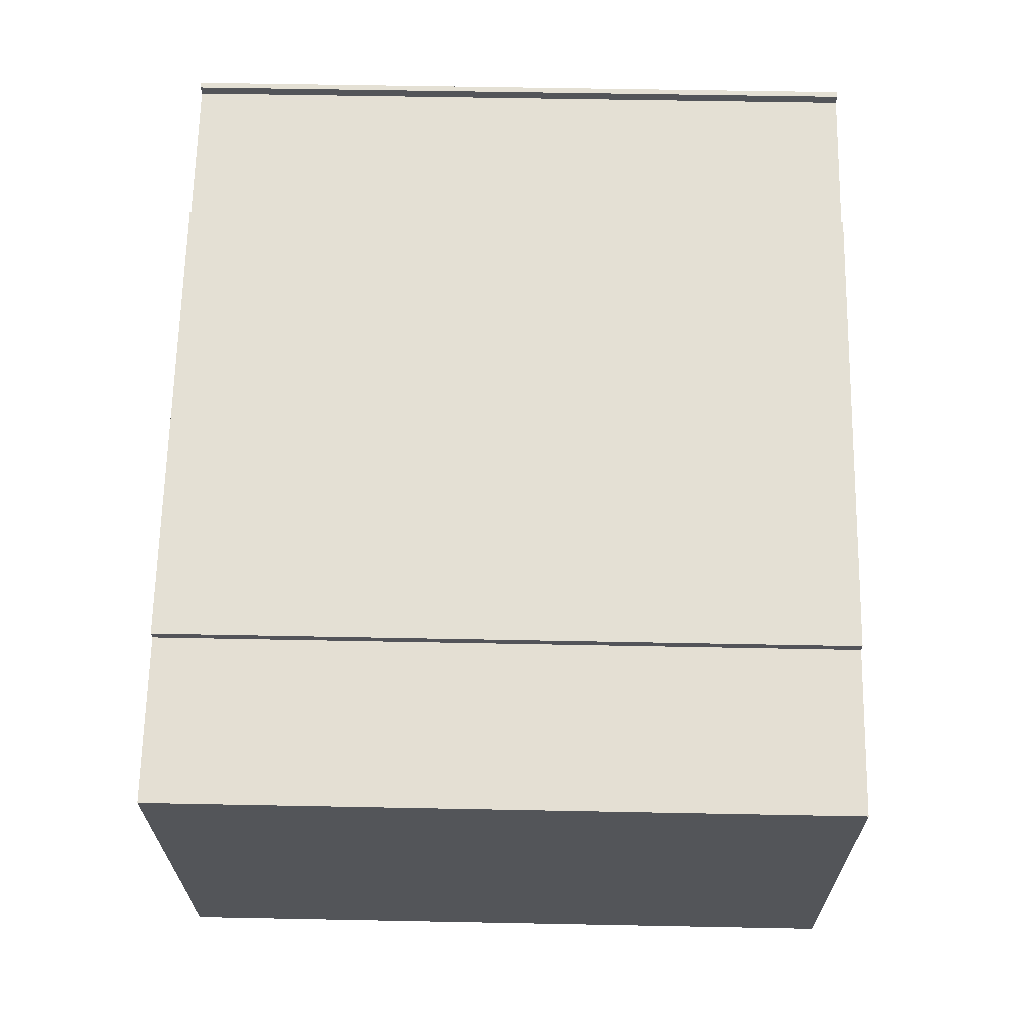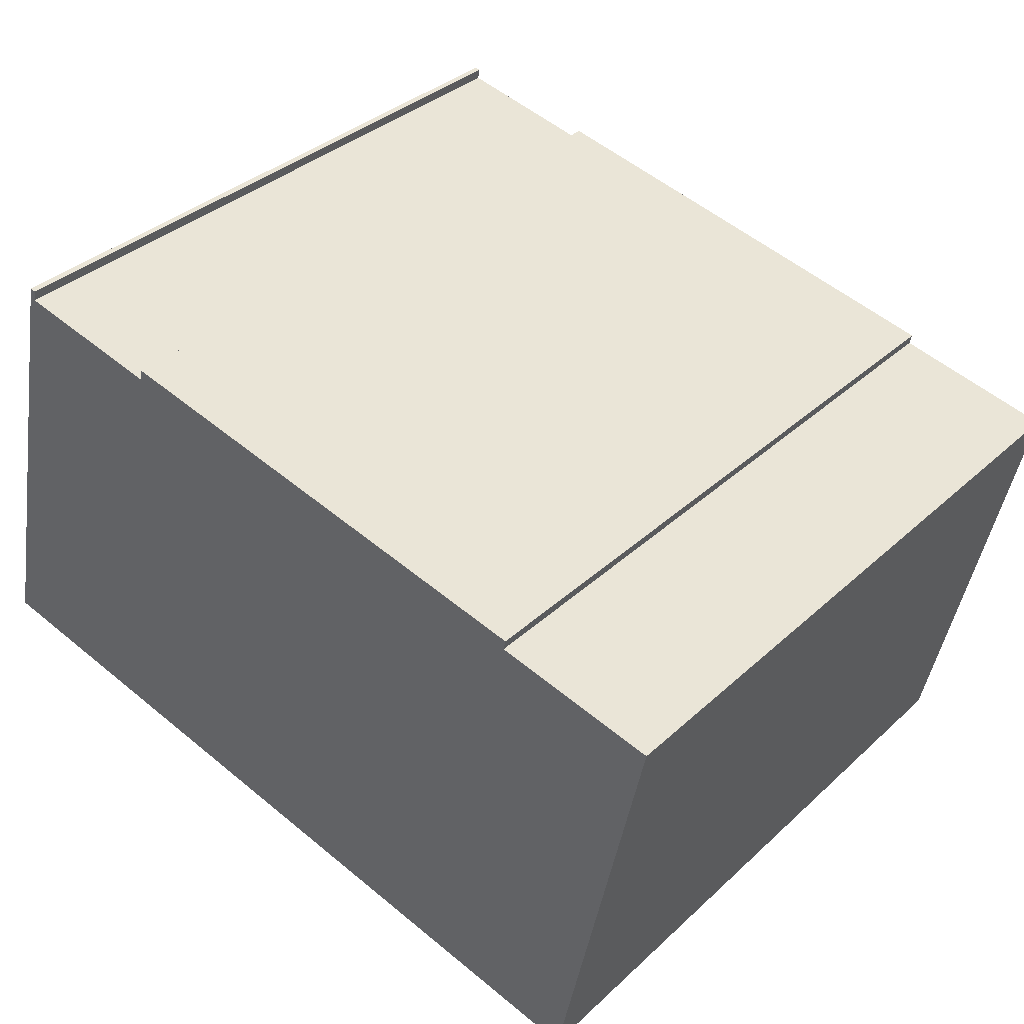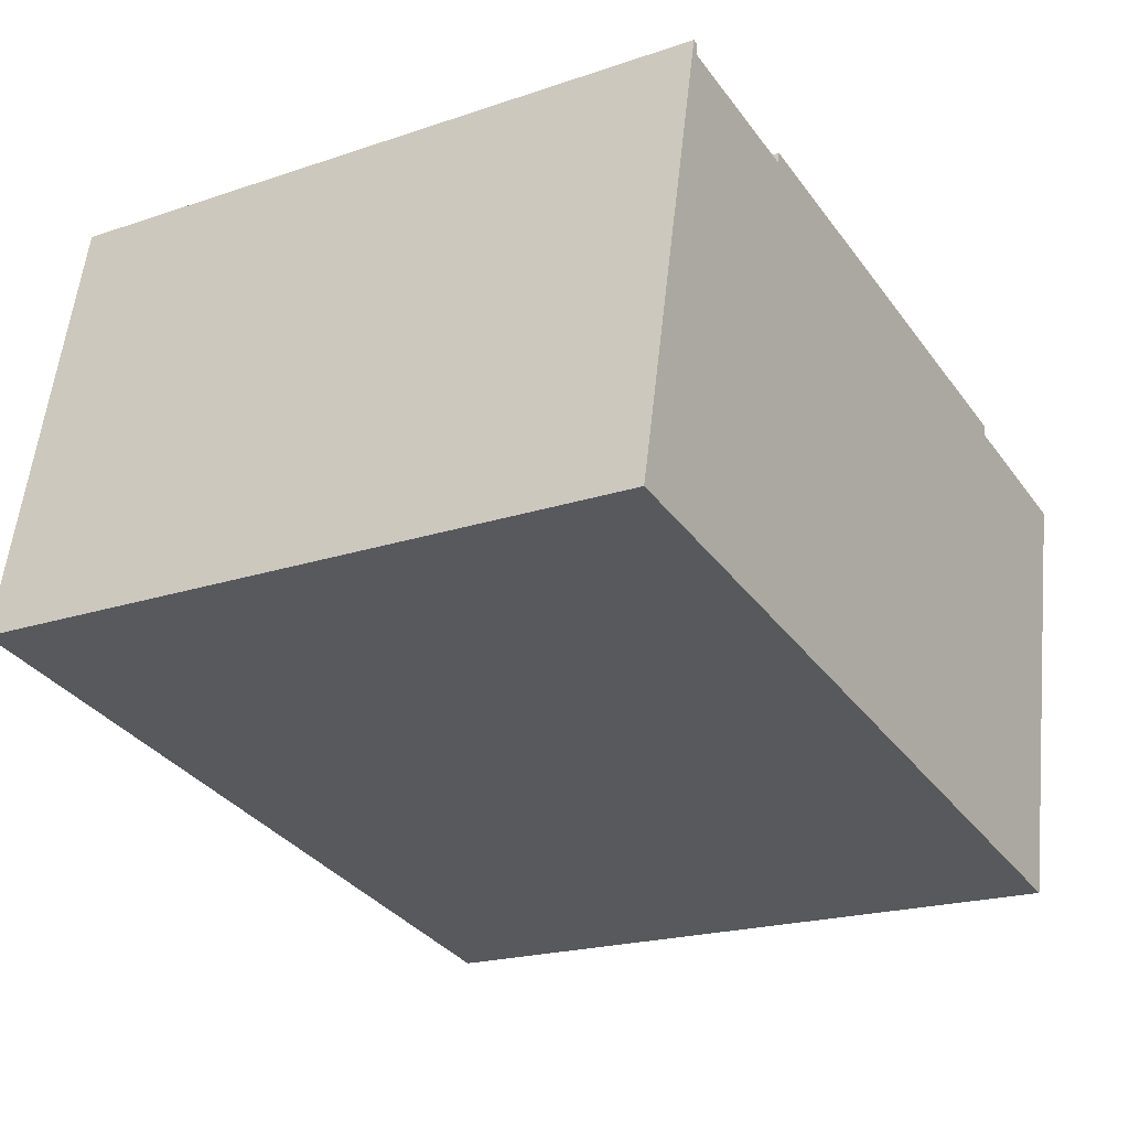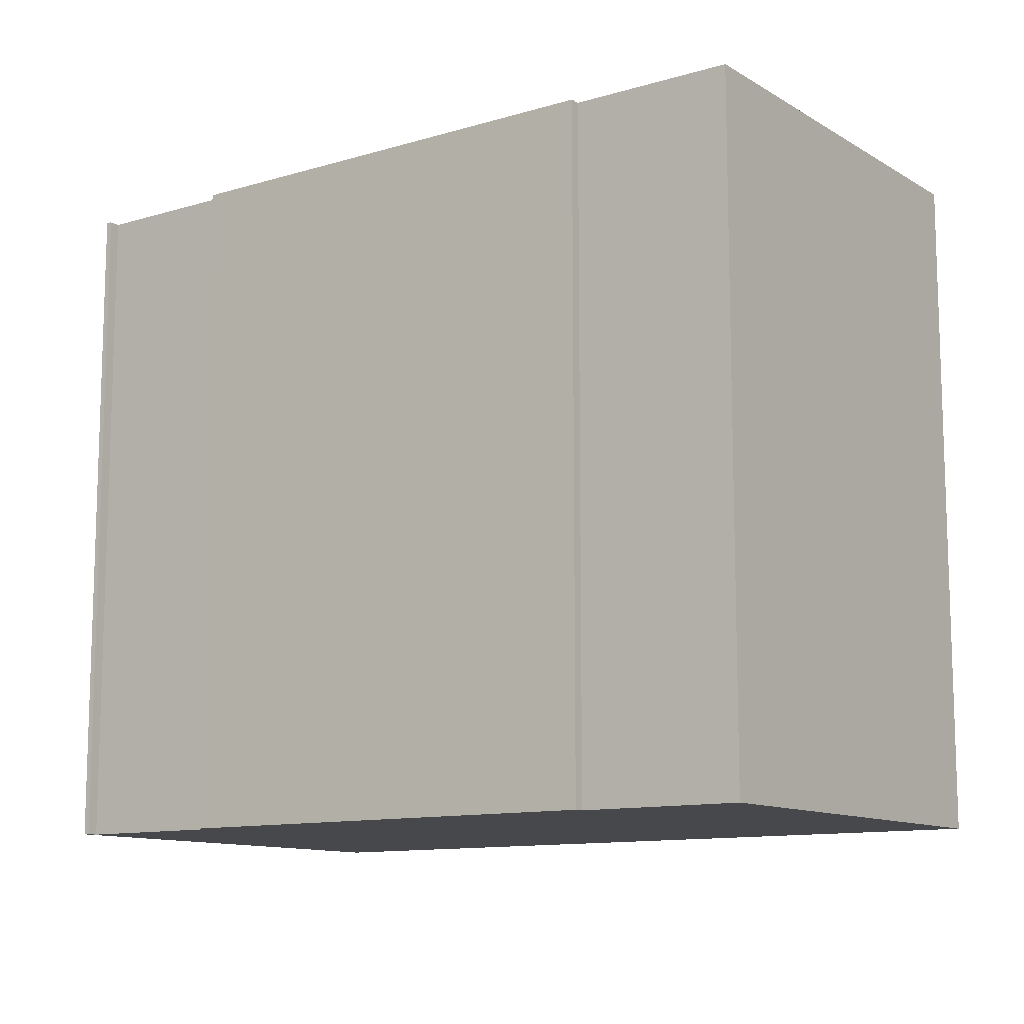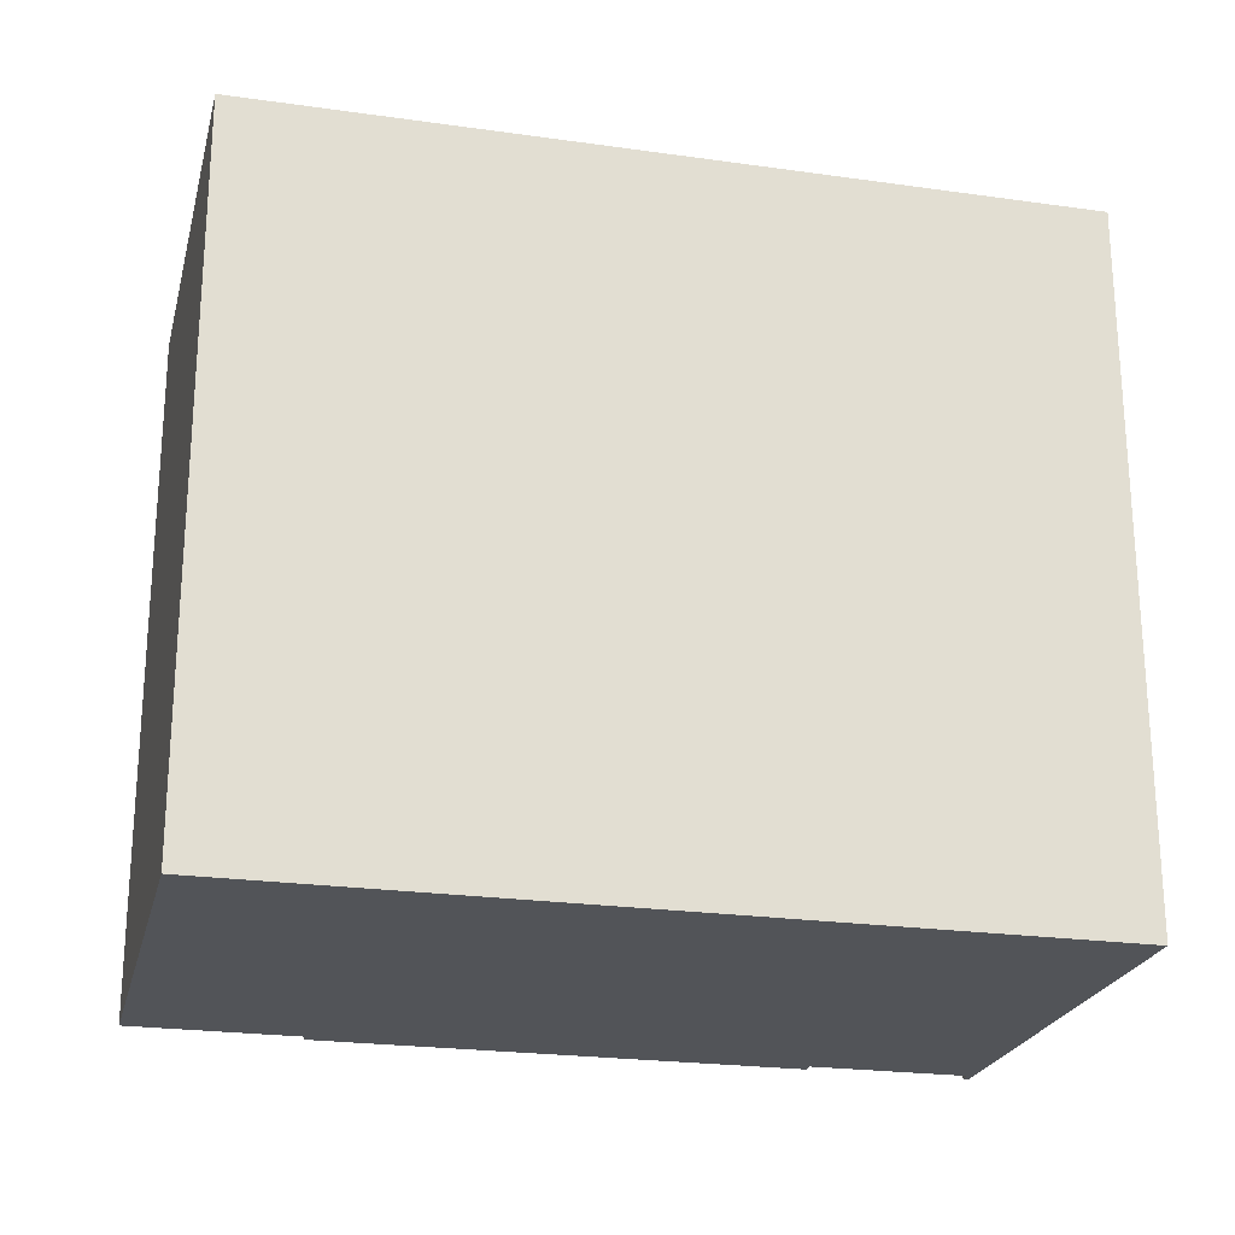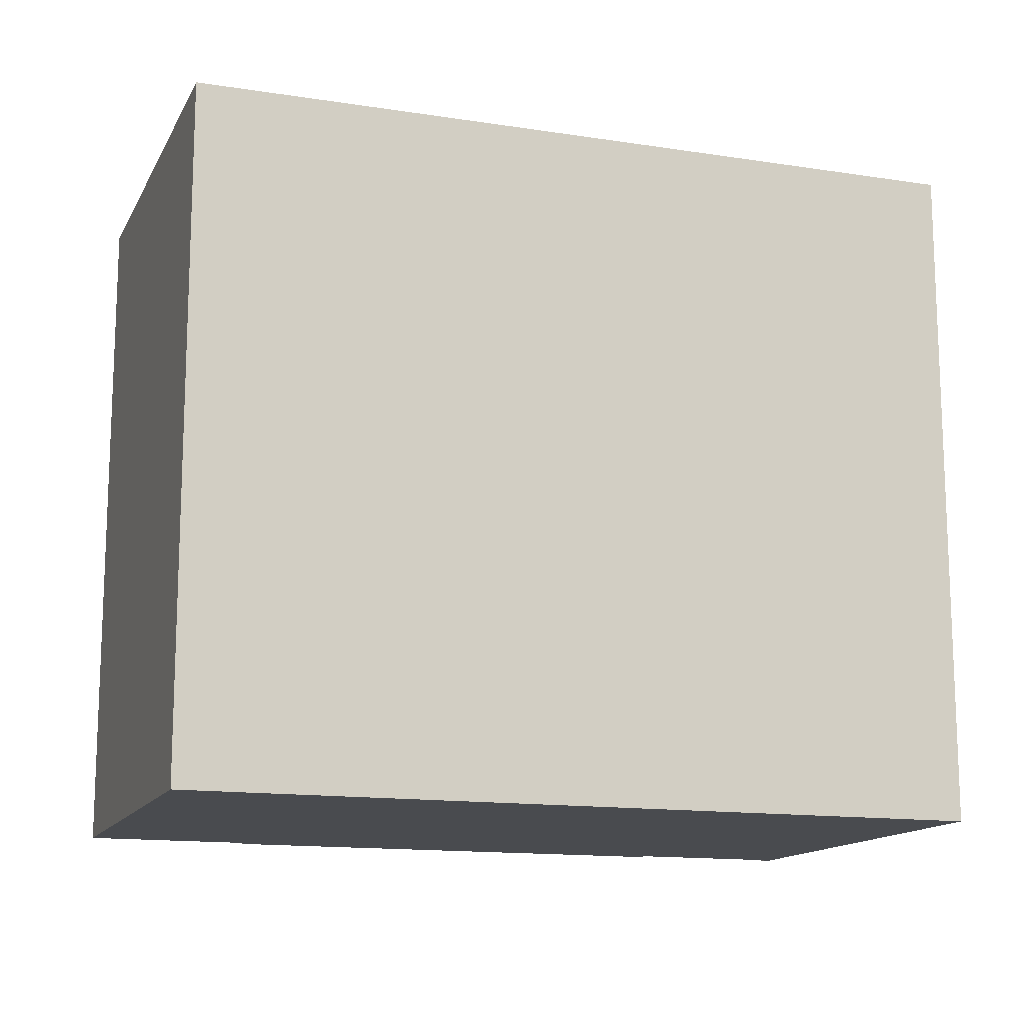
<metadata>
{"format":"obj","ext":"obj","renderer":"f3d","projection":"perspective","resolution":1024,"background":"white","views":[{"elev":54.1,"azim":91.2,"up":"+Z"},{"elev":35.7,"azim":39.9,"up":"+Z"},{"elev":-20.3,"azim":-58.3,"up":"+Z"},{"elev":-11.5,"azim":47.7,"up":"+Y"},{"elev":-23.3,"azim":178.5,"up":"+Y"},{"elev":-14.0,"azim":173.0,"up":"+Y"}]}
</metadata>
<code>
v  0 0 0
v  2.344 -6.297e-16 10.28
v  2.208 -6.314e-16 10.31
v  2.291 -6.141e-16 10.03
v  5.801 -5.685e-16 9.285
v  16.53 -4.455e-16 7.275
v  5.855 -5.841e-16 9.539
v  7.775 1.01e-16 -1.649
v  10.19 1.323e-16 -2.161
v  16.48 -4.311e-16 7.04
v  20.22 -3.82e-16 6.238
v  18.08 2.348e-16 -3.835
v  18.5 1.144e-16 -1.869
v  2.208 15.79 10.31
v  0.0003368 15.79 -0.0005004
v  2.345 15.79 10.28
v  2.292 15.79 10.03
v  5.801 15.79 9.284
v  5.855 15.79 9.538
v  16.53 15.79 7.275
v  16.48 15.79 7.04
v  20.22 15.79 6.238
v  18.5 15.79 -1.869
v  18.08 15.79 -3.835
v  10.19 15.79 -2.161
v  7.775 15.79 -1.649
g defaultobject
f 1 2 3
f 2 1 4
f 4 1 5
f 5 6 7
f 6 5 1
f 6 1 8
f 6 8 9
f 6 9 10
f 10 9 11
f 11 9 12
f 11 12 13
f 14 1 3
f 1 14 15
f 2 14 3
f 14 2 16
f 4 16 2
f 16 4 17
f 5 17 4
f 17 5 18
f 19 5 7
f 5 19 18
f 6 19 7
f 19 6 20
f 10 20 6
f 20 10 21
f 11 21 10
f 21 11 22
f 13 22 11
f 22 13 23
f 12 23 13
f 23 12 24
f 25 12 9
f 12 25 24
f 26 9 8
f 9 26 25
f 15 8 1
f 8 15 26
f 15 17 26
f 17 15 14
f 26 17 25
f 25 17 24
f 24 17 23
f 17 14 16
f 20 21 19
f 23 18 22
f 18 23 17
f 22 18 21
f 21 18 19

</code>
